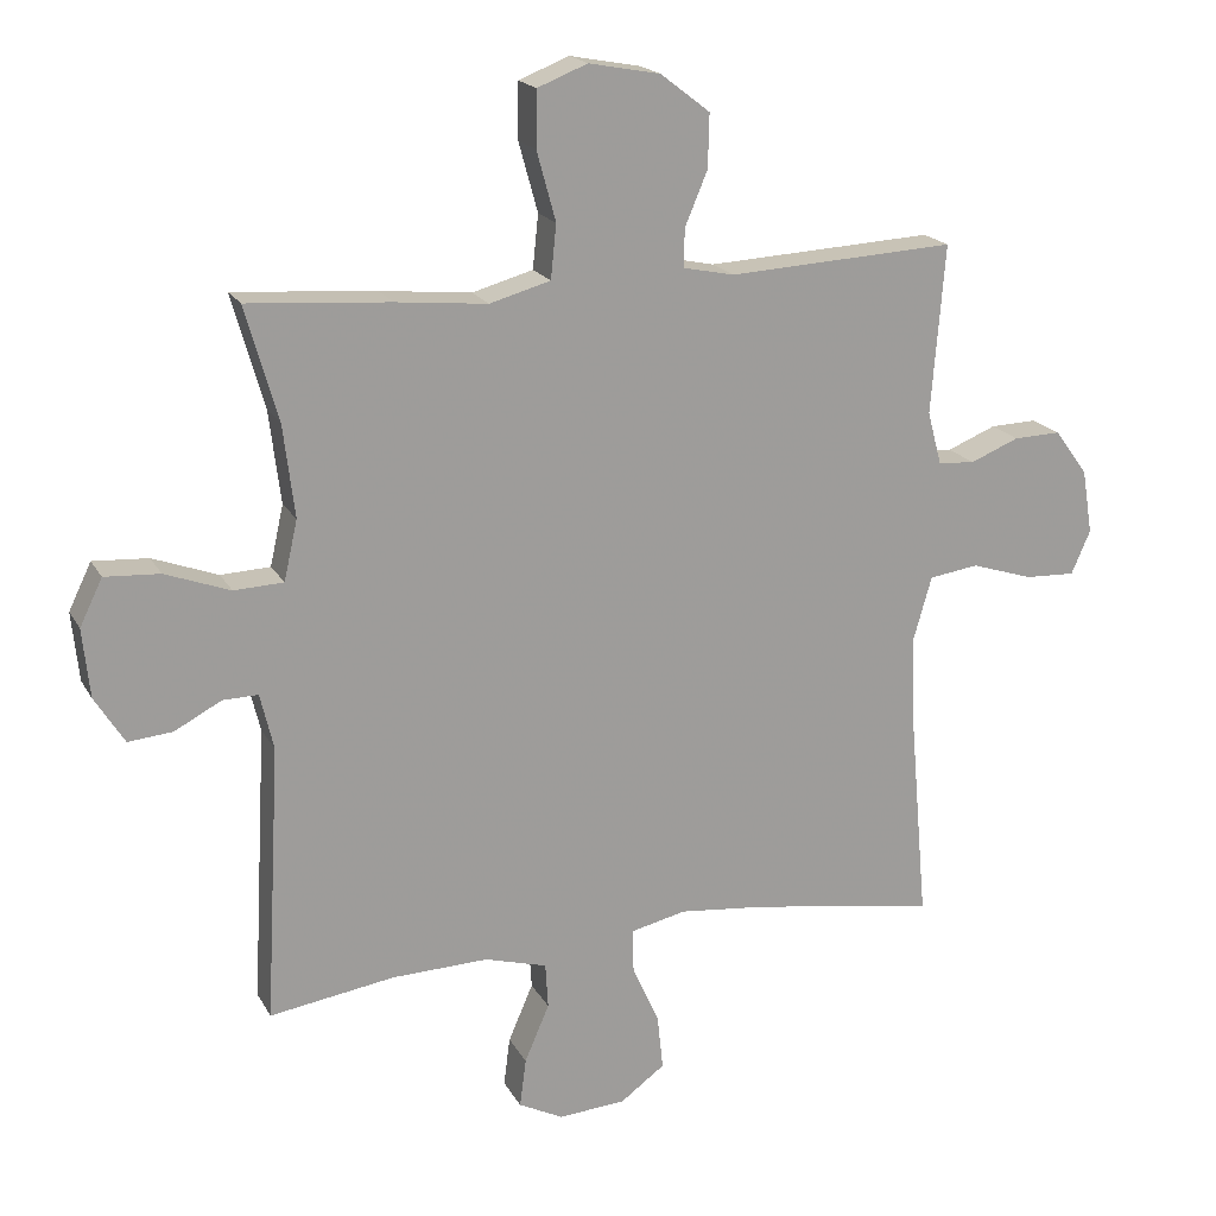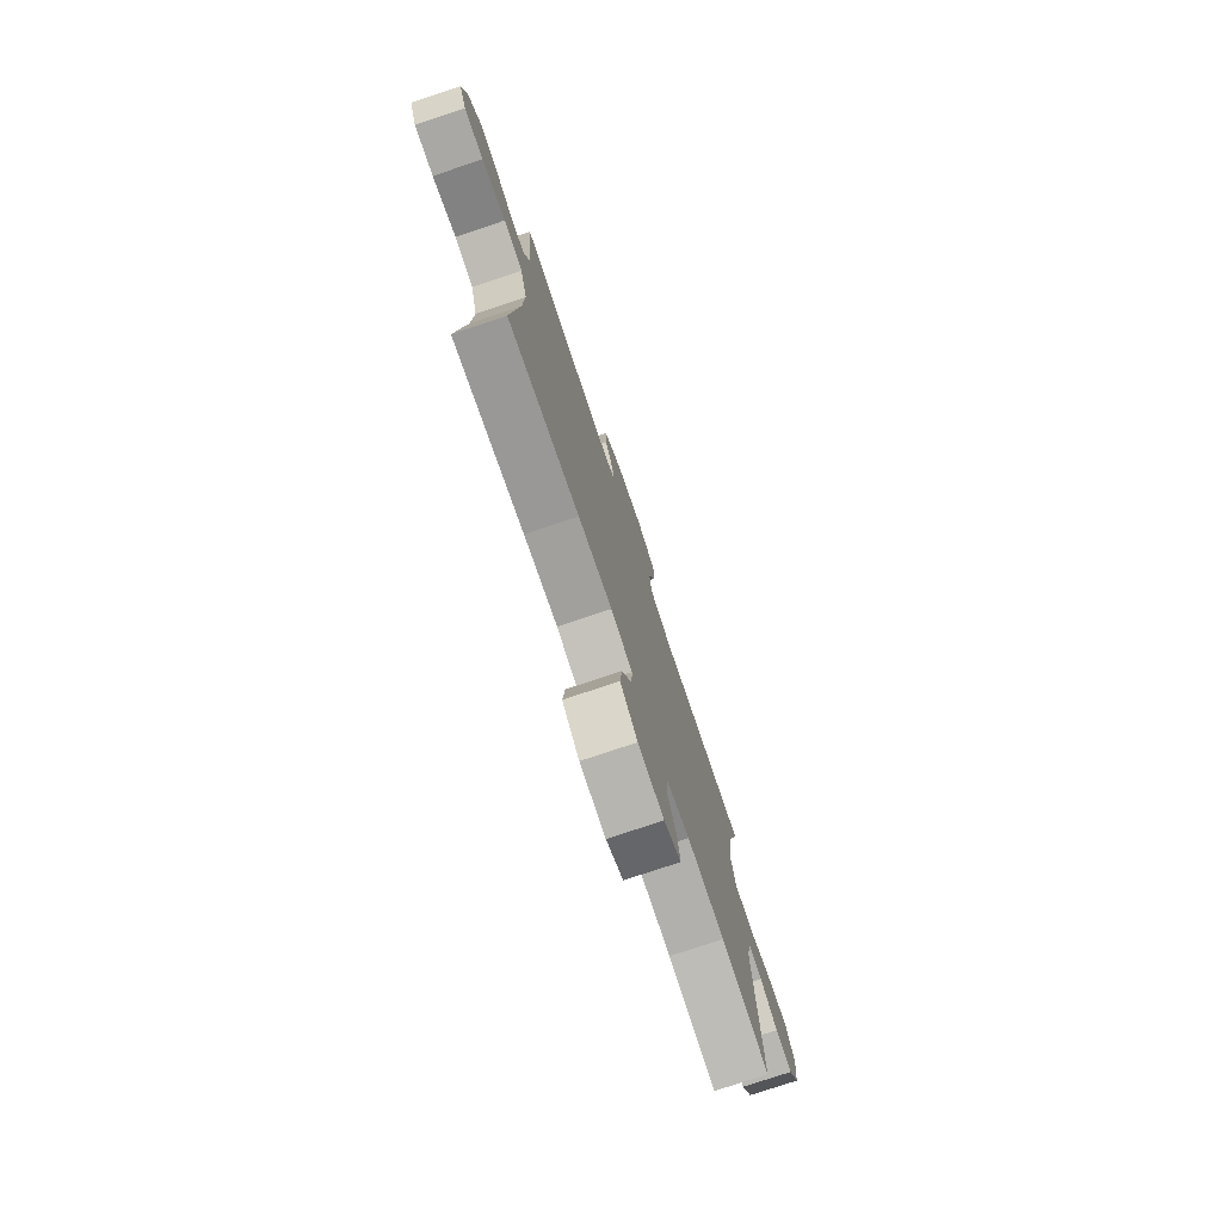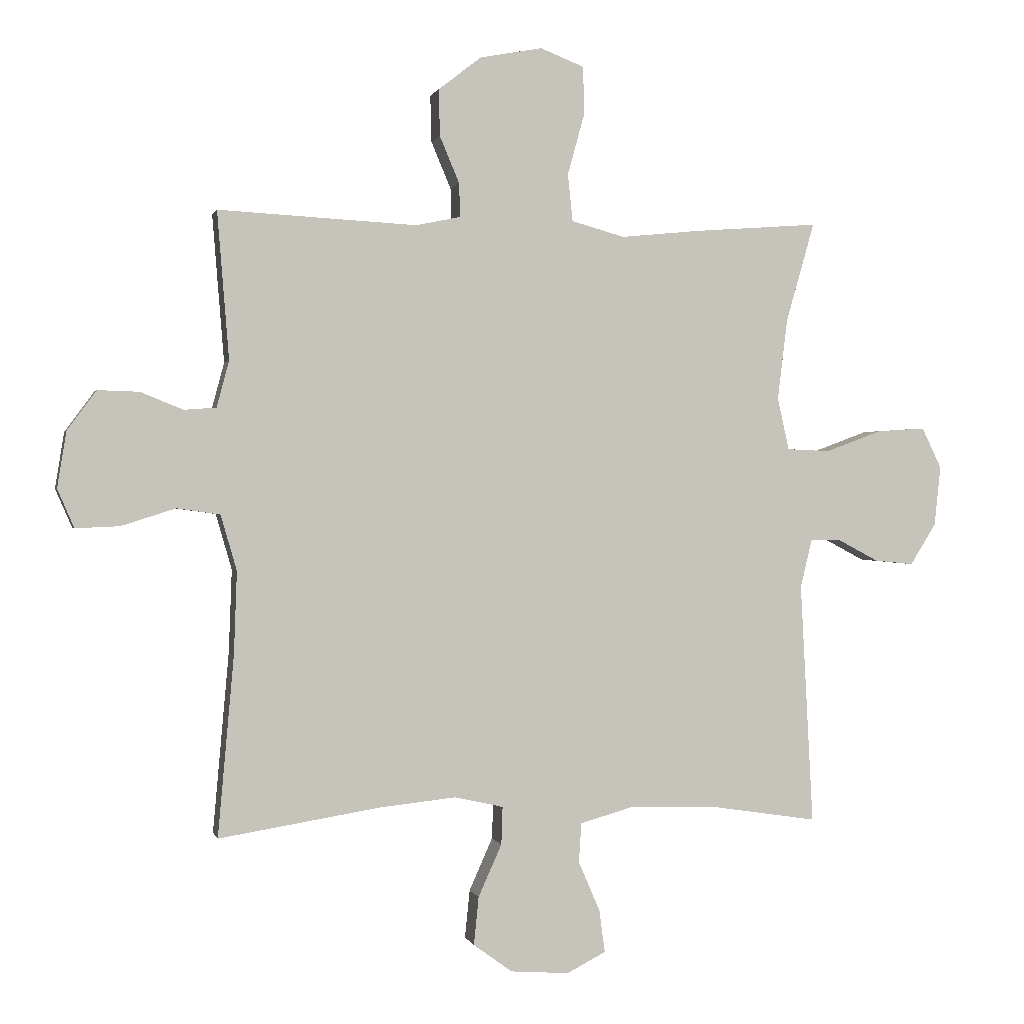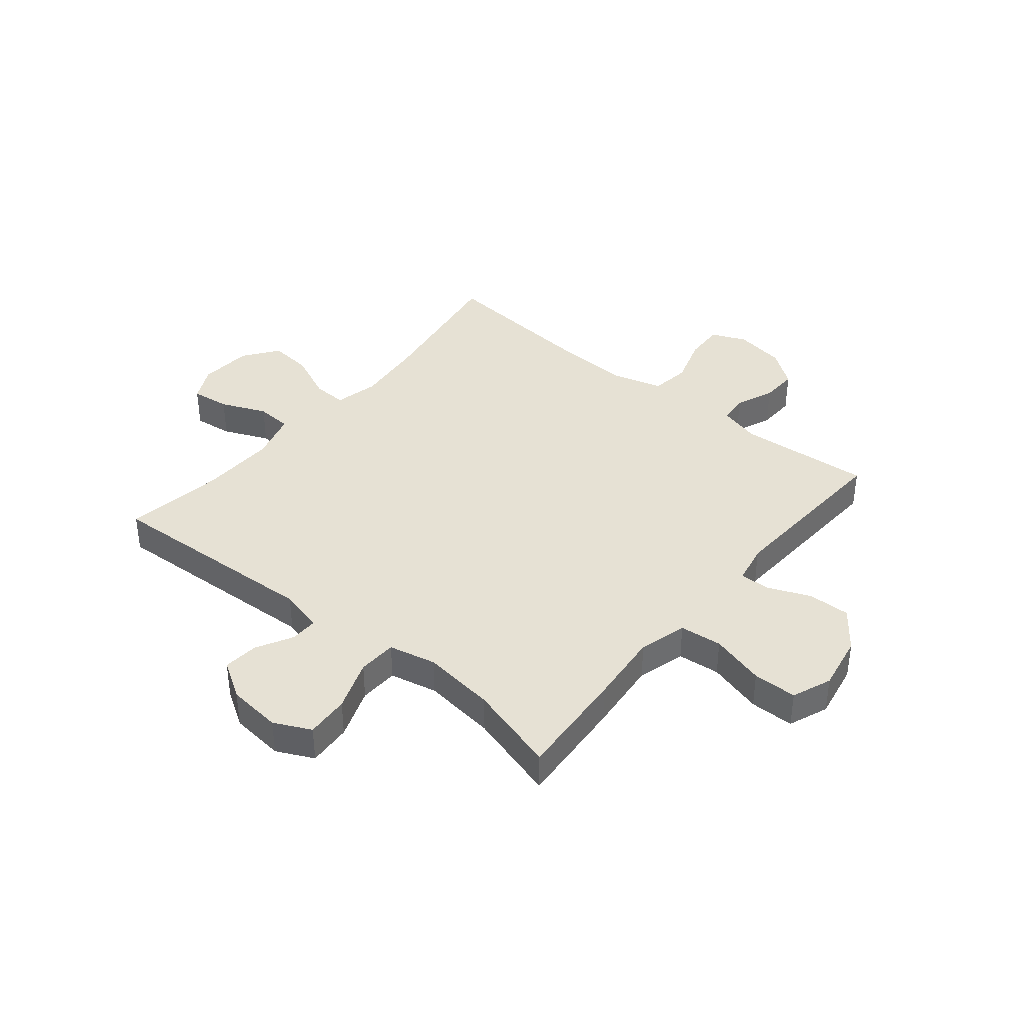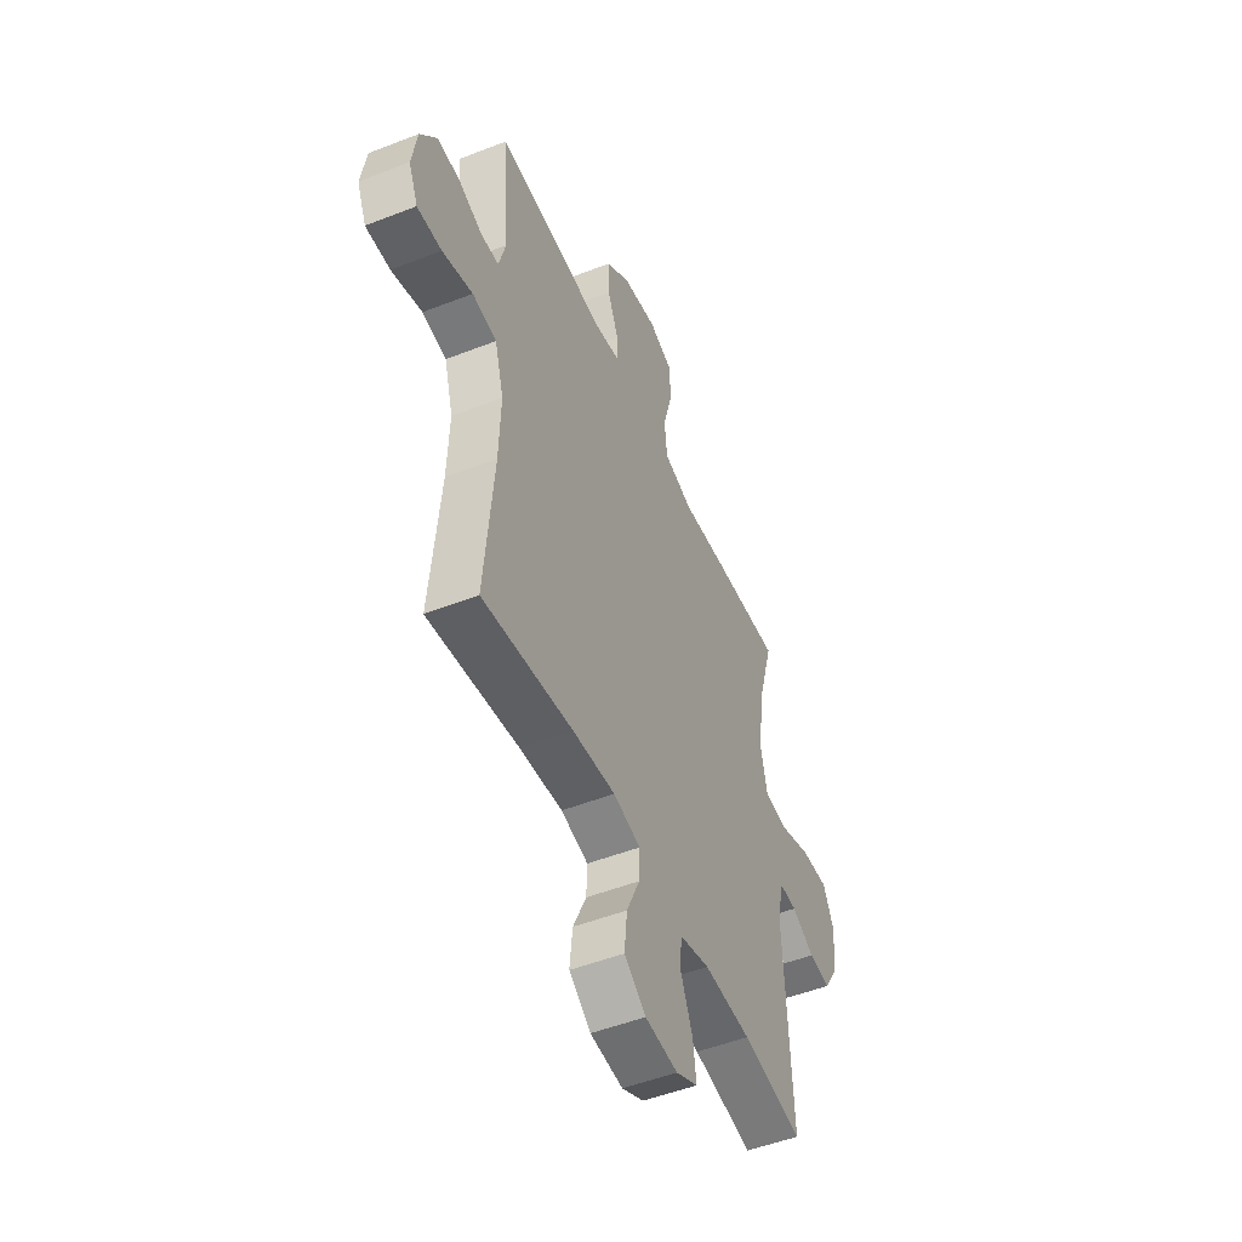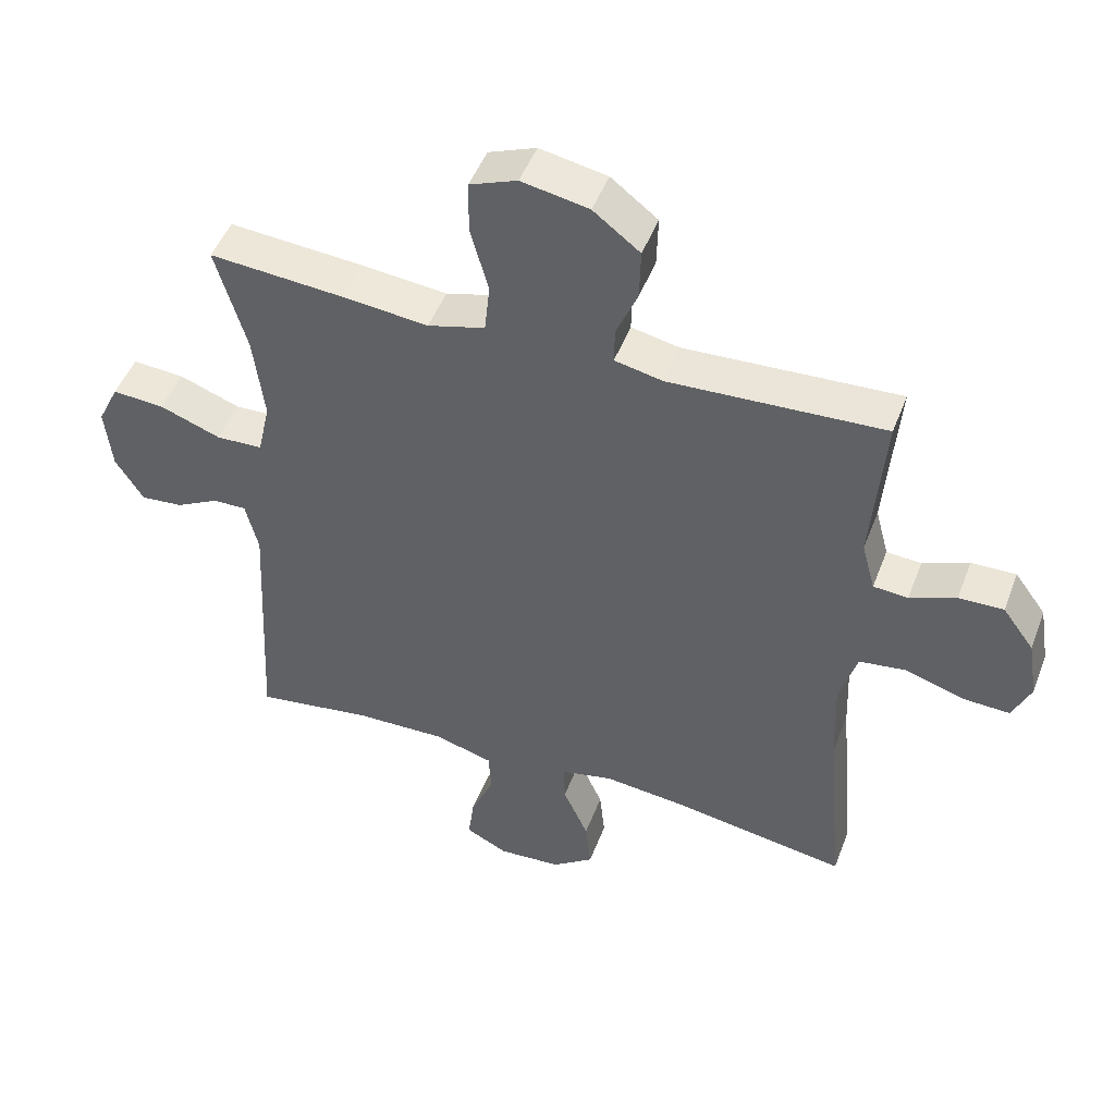
<metadata>
{"format":"obj","ext":"obj","renderer":"f3d","projection":"perspective","resolution":1024,"background":"white","views":[{"elev":18.9,"azim":-21.1,"up":"+Z"},{"elev":-77.1,"azim":108.5,"up":"+Z"},{"elev":0.6,"azim":166.9,"up":"+Z"},{"elev":39.1,"azim":-50.5,"up":"+Y"},{"elev":-50.6,"azim":113.1,"up":"+Z"},{"elev":48.4,"azim":20.4,"up":"+Z"}]}
</metadata>
<code>
v 0.5 0.07 0.5
v 0.481 0.07 0.261
v 0.501 0.07 0.186
v 0.553 0.07 0.182
v 0.622 0.07 0.21
v 0.689 0.07 0.212
v 0.736 0.07 0.148
v 0.751 0.07 0.057
v 0.724 0.07 -0.005
v 0.653 0.07 -0.002
v 0.565 0.07 0.026
v 0.495 0.07 0.016
v 0.469 0.07 -0.074
v 0.474 0.07 -0.208
v 0.5 0.07 -0.5
v 0.238 0.07 -0.458
v 0.114 0.07 -0.445
v 0.035 0.07 -0.463
v 0.037 0.07 -0.524
v 0.075 0.07 -0.609
v 0.083 0.07 -0.687
v 0.02 0.07 -0.733
v -0.075 0.07 -0.74
v -0.138 0.07 -0.708
v -0.129 0.07 -0.639
v -0.094 0.07 -0.558
v -0.098 0.07 -0.494
v -0.186 0.07 -0.469
v -0.323 0.07 -0.473
v -0.5 0.07 -0.5
v -0.479 0.07 -0.108
v -0.498 0.07 -0.029
v -0.548 0.07 -0.03
v -0.614 0.07 -0.065
v -0.677 0.07 -0.071
v -0.719 0.07 -0.004
v -0.729 0.07 0.093
v -0.697 0.07 0.159
v -0.619 0.07 0.154
v -0.527 0.07 0.12
v -0.457 0.07 0.123
v -0.438 0.07 0.208
v -0.454 0.07 0.339
v -0.5 0.07 0.5
v -0.299 0.07 0.485
v -0.169 0.07 0.472
v -0.083 0.07 0.496
v -0.075 0.07 0.572
v -0.102 0.07 0.67
v -0.101 0.07 0.749
v -0.03 0.07 0.777
v 0.071 0.07 0.758
v 0.141 0.07 0.704
v 0.139 0.07 0.628
v 0.107 0.07 0.552
v 0.106 0.07 0.498
v 0.178 0.07 0.483
v 0.5 0 0.5
v 0.481 0 0.261
v 0.501 0 0.186
v 0.553 0 0.182
v 0.622 0 0.21
v 0.689 0 0.212
v 0.736 0 0.148
v 0.751 0 0.057
v 0.724 0 -0.005
v 0.653 0 -0.002
v 0.565 0 0.026
v 0.495 0 0.016
v 0.469 0 -0.074
v 0.474 0 -0.208
v 0.5 0 -0.5
v 0.238 0 -0.458
v 0.114 0 -0.445
v 0.035 0 -0.463
v 0.037 0 -0.524
v 0.075 0 -0.609
v 0.083 0 -0.687
v 0.02 0 -0.733
v -0.075 0 -0.74
v -0.138 0 -0.708
v -0.129 0 -0.639
v -0.094 0 -0.558
v -0.098 0 -0.494
v -0.186 0 -0.469
v -0.323 0 -0.473
v -0.5 0 -0.5
v -0.479 0 -0.108
v -0.498 0 -0.029
v -0.548 0 -0.03
v -0.614 0 -0.065
v -0.677 0 -0.071
v -0.719 0 -0.004
v -0.729 0 0.093
v -0.697 0 0.159
v -0.619 0 0.154
v -0.527 0 0.12
v -0.457 0 0.123
v -0.438 0 0.208
v -0.454 0 0.339
v -0.5 0 0.5
v -0.299 0 0.485
v -0.169 0 0.472
v -0.083 0 0.496
v -0.075 0 0.572
v -0.102 0 0.67
v -0.101 0 0.749
v -0.03 0 0.777
v 0.071 0 0.758
v 0.141 0 0.704
v 0.139 0 0.628
v 0.107 0 0.552
v 0.106 0 0.498
v 0.178 0 0.483
f 53 54 55
f 52 53 55
f 51 52 55
f 50 51 55
f 49 50 55
f 48 49 55
f 47 48 55 56
f 46 47 56 57
f 43 44 45 46
f 42 43 46 57
f 38 39 40
f 37 38 40
f 36 37 40
f 35 36 40
f 34 35 40
f 33 34 40
f 32 33 40 41
f 31 32 41
f 57 1 2
f 42 57 2
f 41 42 2
f 31 41 2
f 30 31 2
f 29 30 2
f 24 25 26
f 23 24 26
f 22 23 26
f 21 22 26
f 20 21 26
f 19 20 26
f 18 19 26 27
f 14 15 16
f 13 14 16 17
f 12 13 17 18
f 9 10 11
f 8 9 11
f 7 8 11
f 6 7 11
f 5 6 11
f 4 5 11
f 3 4 11 12
f 2 3 12
f 29 2 12
f 28 29 12
f 12 18 27 28
f 112 111 110
f 112 110 109
f 112 109 108
f 112 108 107
f 112 107 106
f 112 106 105
f 113 112 105 104
f 114 113 104 103
f 103 102 101 100
f 114 103 100 99
f 97 96 95
f 97 95 94
f 97 94 93
f 97 93 92
f 97 92 91
f 97 91 90
f 98 97 90 89
f 98 89 88
f 59 58 114
f 59 114 99
f 59 99 98
f 59 98 88
f 59 88 87
f 59 87 86
f 83 82 81
f 83 81 80
f 83 80 79
f 83 79 78
f 83 78 77
f 83 77 76
f 84 83 76 75
f 73 72 71
f 74 73 71 70
f 75 74 70 69
f 68 67 66
f 68 66 65
f 68 65 64
f 68 64 63
f 68 63 62
f 68 62 61
f 69 68 61 60
f 69 60 59
f 69 59 86
f 69 86 85
f 85 84 75 69
f 1 58 59 2
f 2 59 60 3
f 3 60 61 4
f 4 61 62 5
f 5 62 63 6
f 6 63 64 7
f 7 64 65 8
f 8 65 66 9
f 9 66 67 10
f 10 67 68 11
f 11 68 69 12
f 12 69 70 13
f 13 70 71 14
f 14 71 72 15
f 15 72 73 16
f 16 73 74 17
f 17 74 75 18
f 18 75 76 19
f 19 76 77 20
f 20 77 78 21
f 21 78 79 22
f 22 79 80 23
f 23 80 81 24
f 24 81 82 25
f 25 82 83 26
f 26 83 84 27
f 27 84 85 28
f 28 85 86 29
f 29 86 87 30
f 30 87 88 31
f 31 88 89 32
f 32 89 90 33
f 33 90 91 34
f 34 91 92 35
f 35 92 93 36
f 36 93 94 37
f 37 94 95 38
f 38 95 96 39
f 39 96 97 40
f 40 97 98 41
f 41 98 99 42
f 42 99 100 43
f 43 100 101 44
f 44 101 102 45
f 45 102 103 46
f 46 103 104 47
f 47 104 105 48
f 48 105 106 49
f 49 106 107 50
f 50 107 108 51
f 51 108 109 52
f 52 109 110 53
f 53 110 111 54
f 54 111 112 55
f 55 112 113 56
f 56 113 114 57
f 57 114 58 1

</code>
